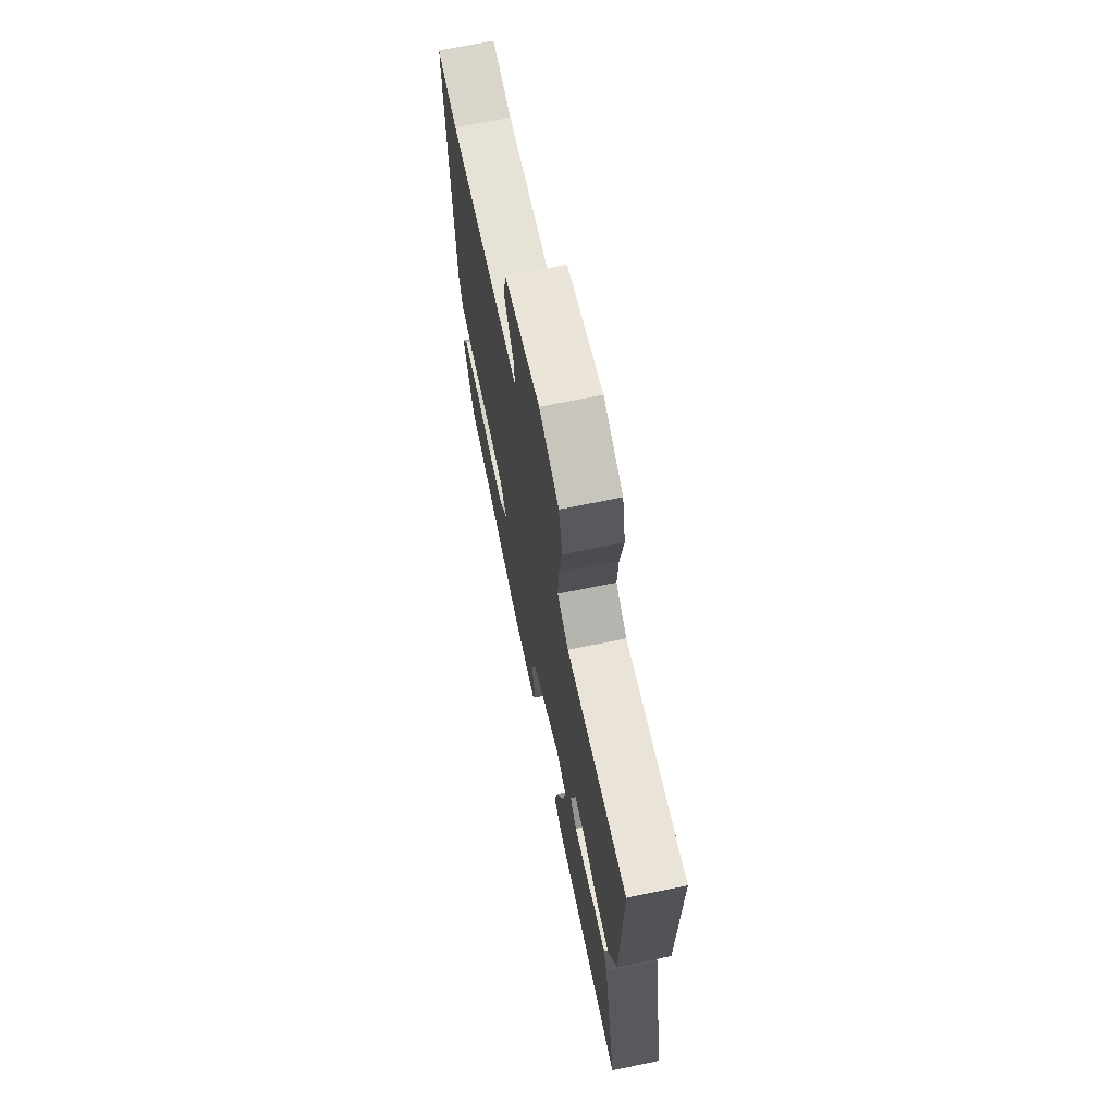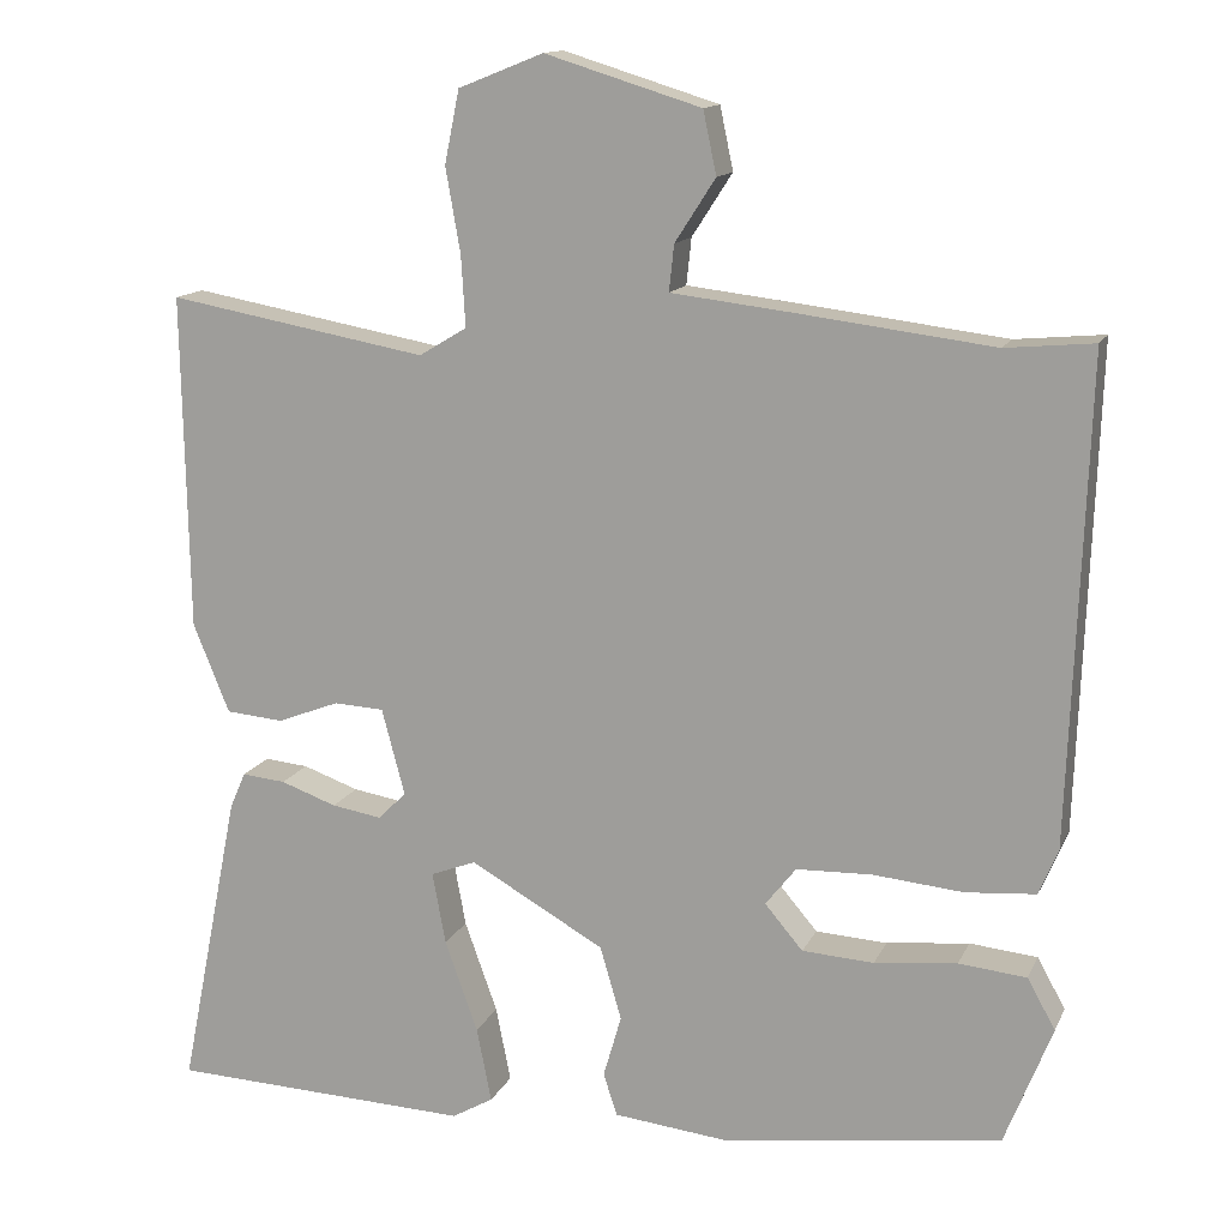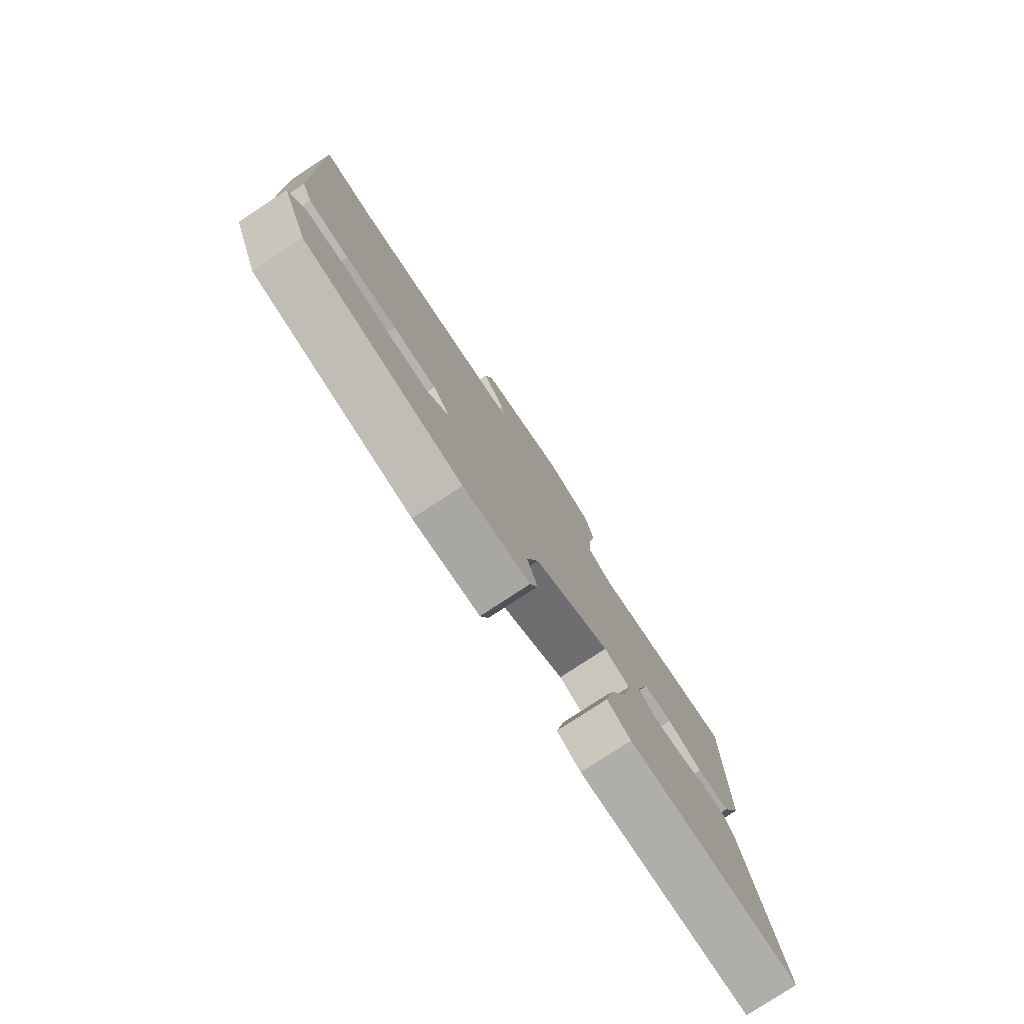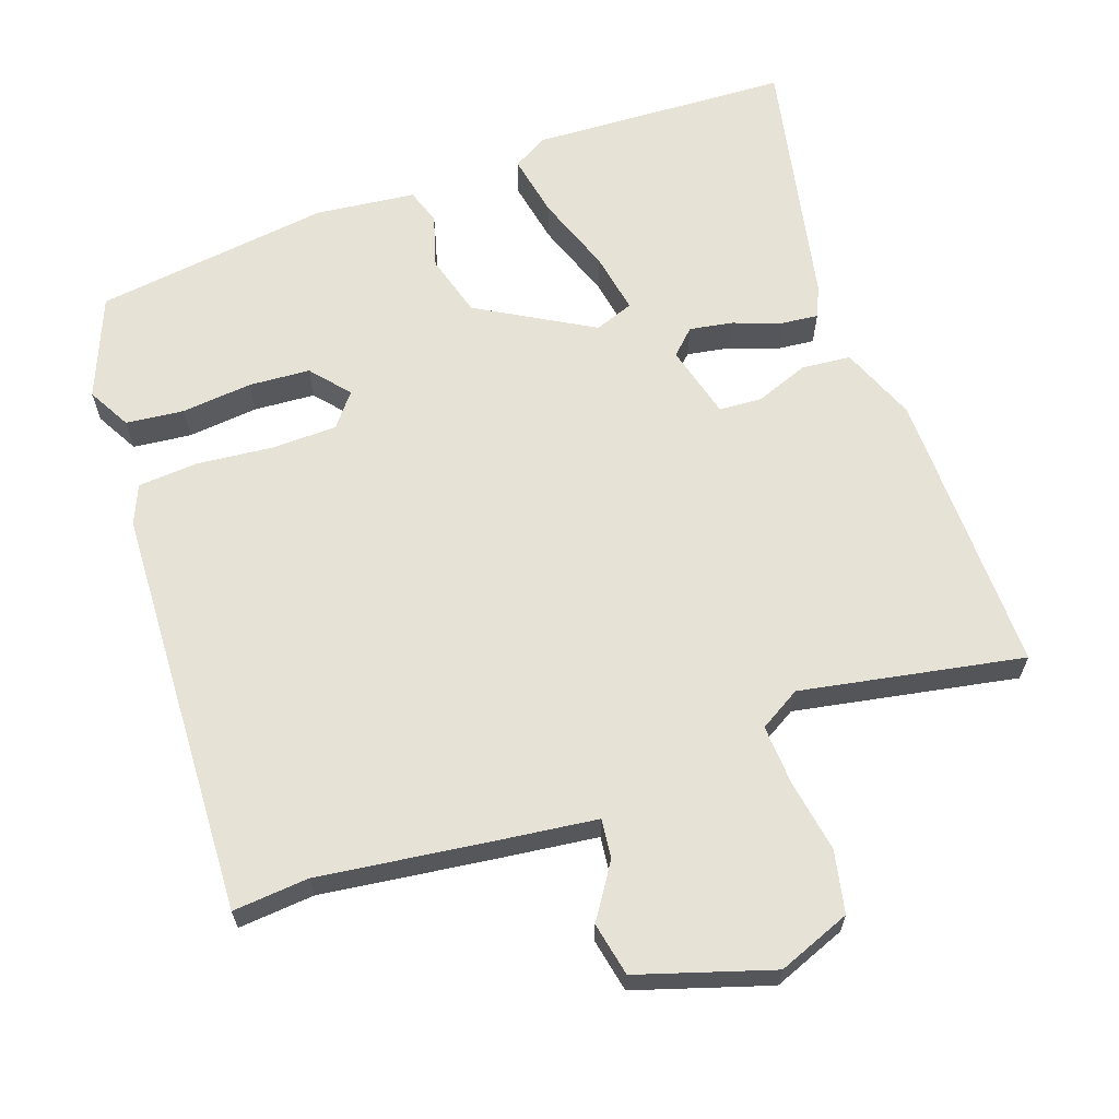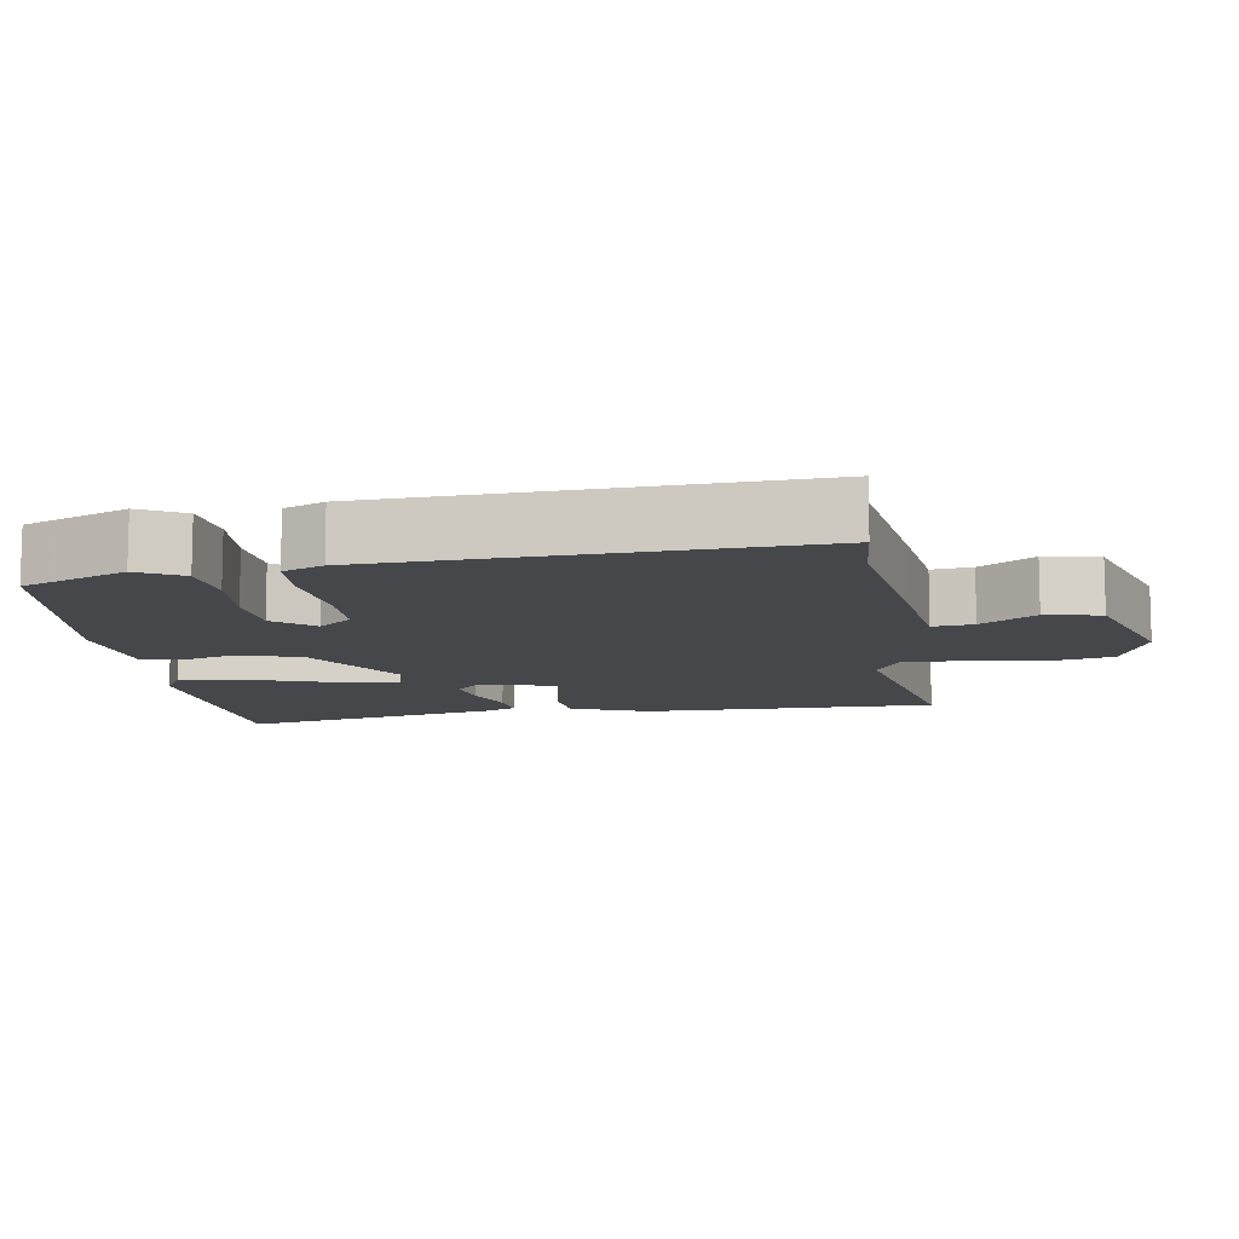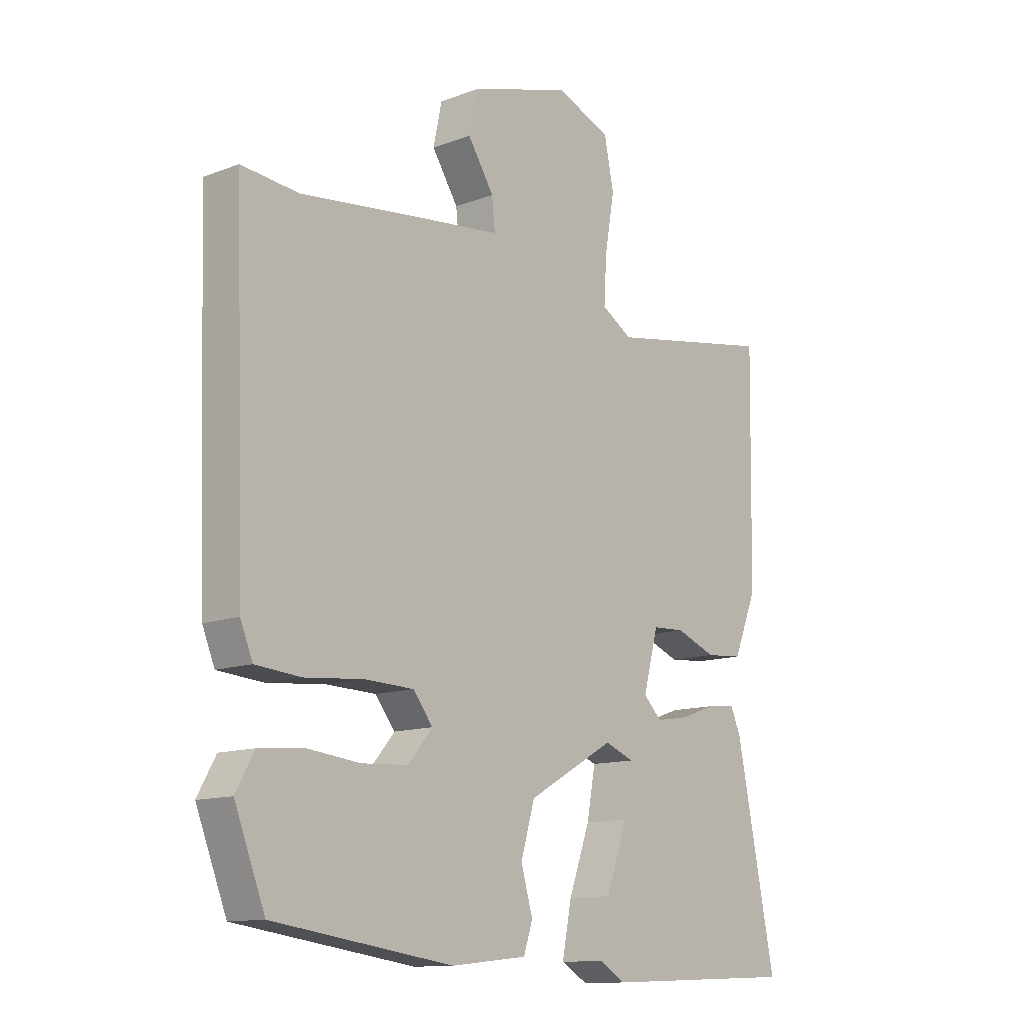
<metadata>
{"format":"obj","ext":"obj","renderer":"f3d","projection":"perspective","resolution":1024,"background":"white","views":[{"elev":69.2,"azim":78.3,"up":"+Z"},{"elev":13.8,"azim":-162.1,"up":"+Z"},{"elev":-79.4,"azim":-56.8,"up":"+Z"},{"elev":63.7,"azim":-19.0,"up":"+Y"},{"elev":-10.6,"azim":-80.5,"up":"+Y"},{"elev":-12.5,"azim":-48.7,"up":"+Z"}]}
</metadata>
<code>
v -0.557 0.07 0.505
v -0.45 0.07 0.495
v -0.214 0.07 0.524
v -0.067 0.07 0.541
v -0.073 0.07 0.597
v -0.122 0.07 0.673
v -0.106 0.07 0.749
v 0.083 0.07 0.807
v 0.186 0.07 0.766
v 0.204 0.07 0.678
v 0.186 0.07 0.575
v 0.181 0.07 0.49
v 0.239 0.07 0.455
v 0.554 0.07 0.511
v 0.547 0.07 0.104
v 0.503 0.07 -0.004
v 0.433 0.07 -0.01
v 0.358 0.07 0.019
v 0.297 0.07 0.016
v 0.269 0.07 -0.089
v 0.303 0.07 -0.123
v 0.364 0.07 -0.113
v 0.432 0.07 -0.089
v 0.485 0.07 -0.084
v 0.504 0.07 -0.128
v 0.577 0.07 -0.493
v 0.21 0.07 -0.507
v 0.16 0.07 -0.478
v 0.178 0.07 -0.387
v 0.218 0.07 -0.276
v 0.234 0.07 -0.189
v 0.179 0.07 -0.168
v 0.016 0.07 -0.26
v -0.01 0.07 -0.349
v 0.012 0.07 -0.425
v -0.005 0.07 -0.476
v -0.147 0.07 -0.491
v -0.482 0.07 -0.443
v -0.539 0.07 -0.298
v -0.505 0.07 -0.237
v -0.423 0.07 -0.229
v -0.323 0.07 -0.24
v -0.236 0.07 -0.235
v -0.19 0.07 -0.181
v -0.227 0.07 -0.134
v -0.319 0.07 -0.131
v -0.428 0.07 -0.141
v -0.513 0.07 -0.134
v -0.536 0.07 -0.078
v -0.557 0 0.505
v -0.45 0 0.495
v -0.214 0 0.524
v -0.067 0 0.541
v -0.073 0 0.597
v -0.122 0 0.673
v -0.106 0 0.749
v 0.083 0 0.807
v 0.186 0 0.766
v 0.204 0 0.678
v 0.186 0 0.575
v 0.181 0 0.49
v 0.239 0 0.455
v 0.554 0 0.511
v 0.547 0 0.104
v 0.503 0 -0.004
v 0.433 0 -0.01
v 0.358 0 0.019
v 0.297 0 0.016
v 0.269 0 -0.089
v 0.303 0 -0.123
v 0.364 0 -0.113
v 0.432 0 -0.089
v 0.485 0 -0.084
v 0.504 0 -0.128
v 0.577 0 -0.493
v 0.21 0 -0.507
v 0.16 0 -0.478
v 0.178 0 -0.387
v 0.218 0 -0.276
v 0.234 0 -0.189
v 0.179 0 -0.168
v 0.016 0 -0.26
v -0.01 0 -0.349
v 0.012 0 -0.425
v -0.005 0 -0.476
v -0.147 0 -0.491
v -0.482 0 -0.443
v -0.539 0 -0.298
v -0.505 0 -0.237
v -0.423 0 -0.229
v -0.323 0 -0.24
v -0.236 0 -0.235
v -0.19 0 -0.181
v -0.227 0 -0.134
v -0.319 0 -0.131
v -0.428 0 -0.141
v -0.513 0 -0.134
v -0.536 0 -0.078
f 49 1 2
f 48 49 2
f 47 48 2
f 46 47 2
f 2 3 4
f 46 2 4
f 45 46 4
f 44 45 4
f 40 41 42
f 39 40 42
f 38 39 42
f 37 38 42
f 36 37 42
f 35 36 42
f 34 35 42
f 33 34 42 43
f 32 33 43 44
f 28 29 30
f 27 28 30
f 26 27 30
f 25 26 30
f 24 25 30
f 23 24 30
f 22 23 30
f 21 22 30 31
f 20 21 31 32
f 16 17 18
f 15 16 18
f 14 15 18
f 13 14 18
f 12 13 18 19
f 9 10 11
f 8 9 11
f 7 8 11
f 6 7 11
f 5 6 11
f 4 5 11 12
f 20 32 44
f 19 20 44
f 12 19 44
f 4 12 44
f 51 50 98
f 51 98 97
f 51 97 96
f 51 96 95
f 53 52 51
f 53 51 95
f 53 95 94
f 53 94 93
f 91 90 89
f 91 89 88
f 91 88 87
f 91 87 86
f 91 86 85
f 91 85 84
f 91 84 83
f 92 91 83 82
f 93 92 82 81
f 79 78 77
f 79 77 76
f 79 76 75
f 79 75 74
f 79 74 73
f 79 73 72
f 79 72 71
f 80 79 71 70
f 81 80 70 69
f 67 66 65
f 67 65 64
f 67 64 63
f 67 63 62
f 68 67 62 61
f 60 59 58
f 60 58 57
f 60 57 56
f 60 56 55
f 60 55 54
f 61 60 54 53
f 93 81 69
f 93 69 68
f 93 68 61
f 93 61 53
f 1 50 51 2
f 2 51 52 3
f 3 52 53 4
f 4 53 54 5
f 5 54 55 6
f 6 55 56 7
f 7 56 57 8
f 8 57 58 9
f 9 58 59 10
f 10 59 60 11
f 11 60 61 12
f 12 61 62 13
f 13 62 63 14
f 14 63 64 15
f 15 64 65 16
f 16 65 66 17
f 17 66 67 18
f 18 67 68 19
f 19 68 69 20
f 20 69 70 21
f 21 70 71 22
f 22 71 72 23
f 23 72 73 24
f 24 73 74 25
f 25 74 75 26
f 26 75 76 27
f 27 76 77 28
f 28 77 78 29
f 29 78 79 30
f 30 79 80 31
f 31 80 81 32
f 32 81 82 33
f 33 82 83 34
f 34 83 84 35
f 35 84 85 36
f 36 85 86 37
f 37 86 87 38
f 38 87 88 39
f 39 88 89 40
f 40 89 90 41
f 41 90 91 42
f 42 91 92 43
f 43 92 93 44
f 44 93 94 45
f 45 94 95 46
f 46 95 96 47
f 47 96 97 48
f 48 97 98 49
f 49 98 50 1

</code>
